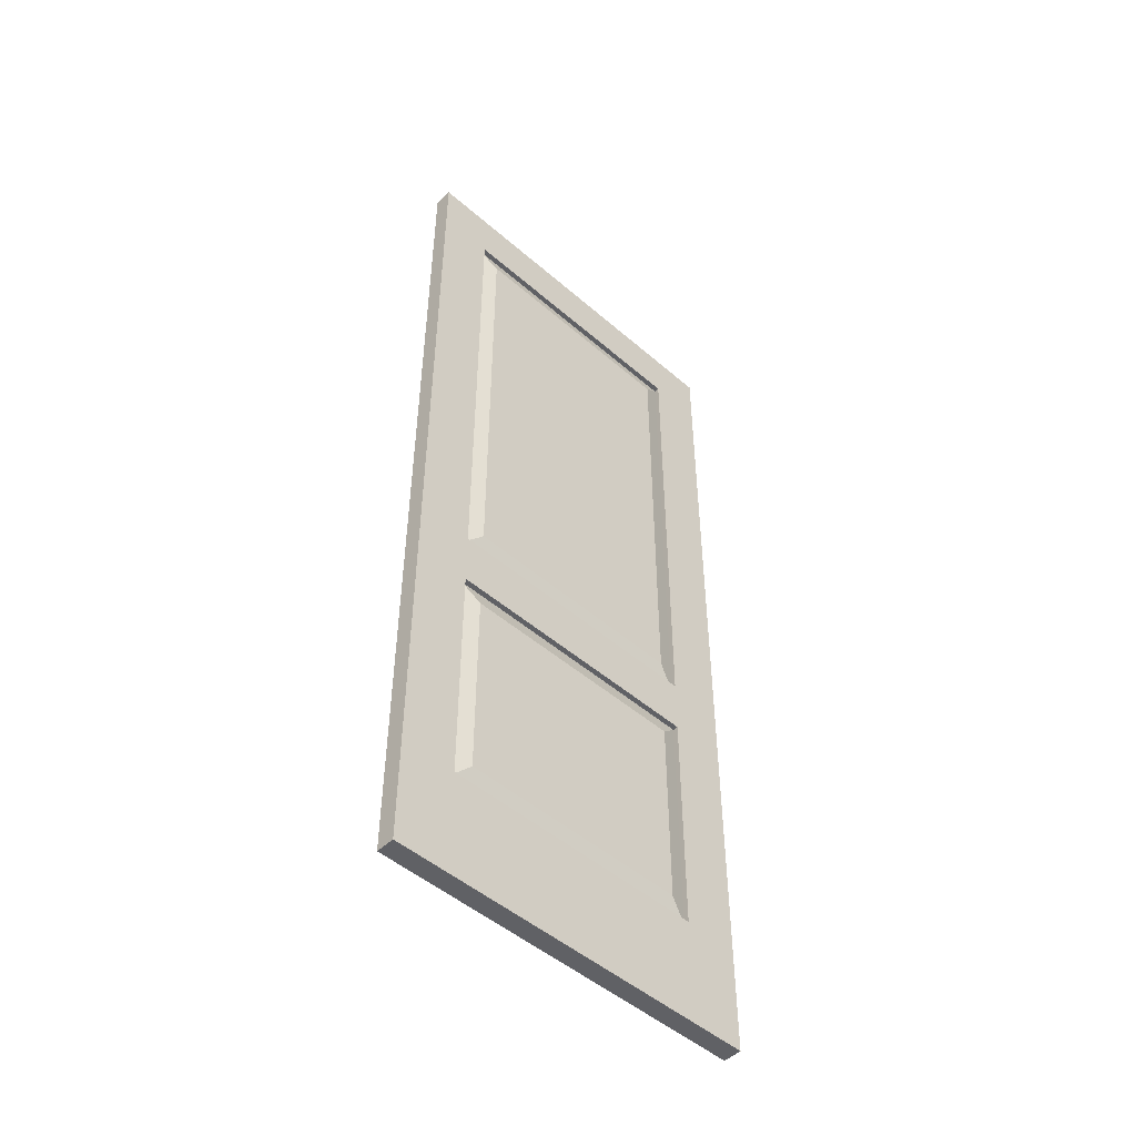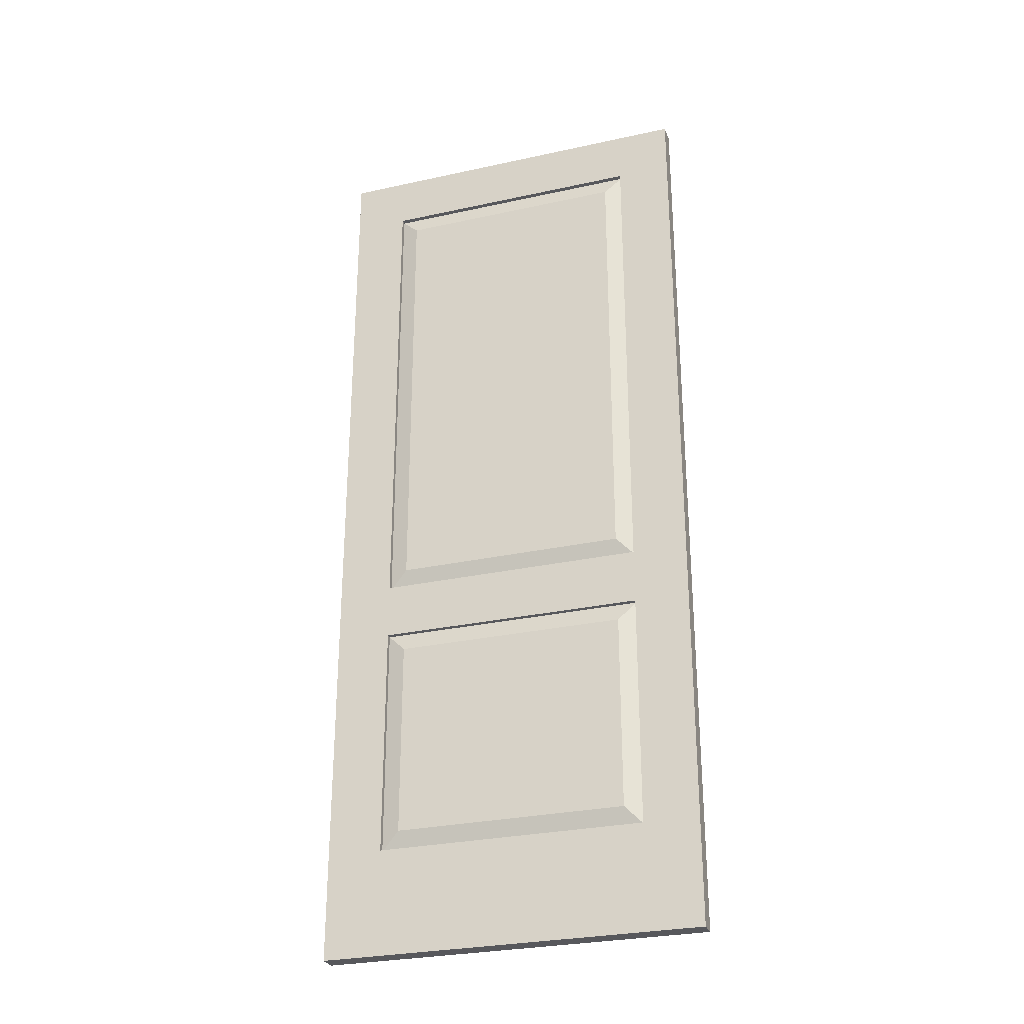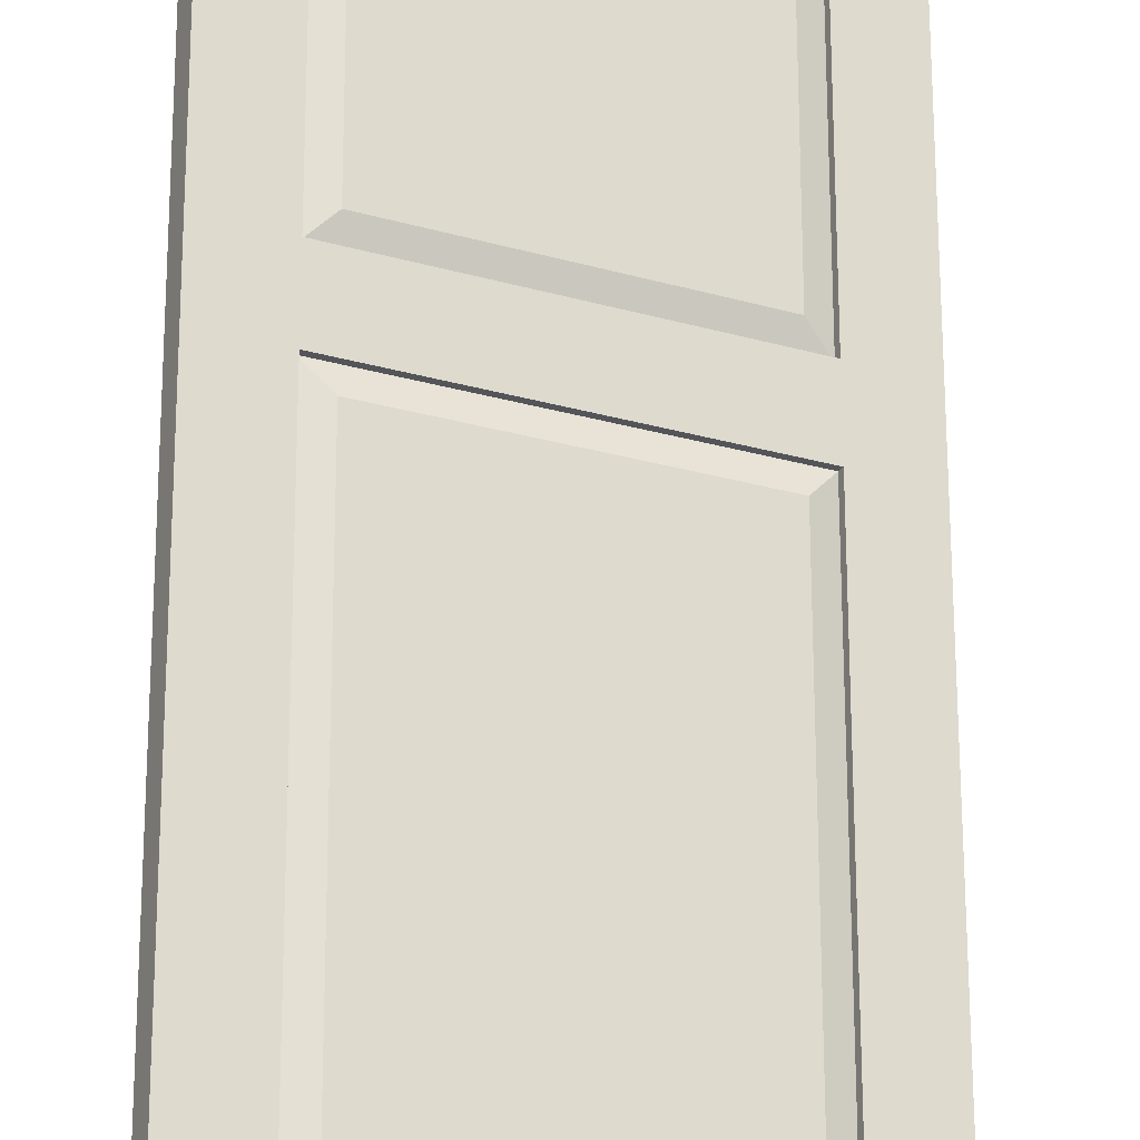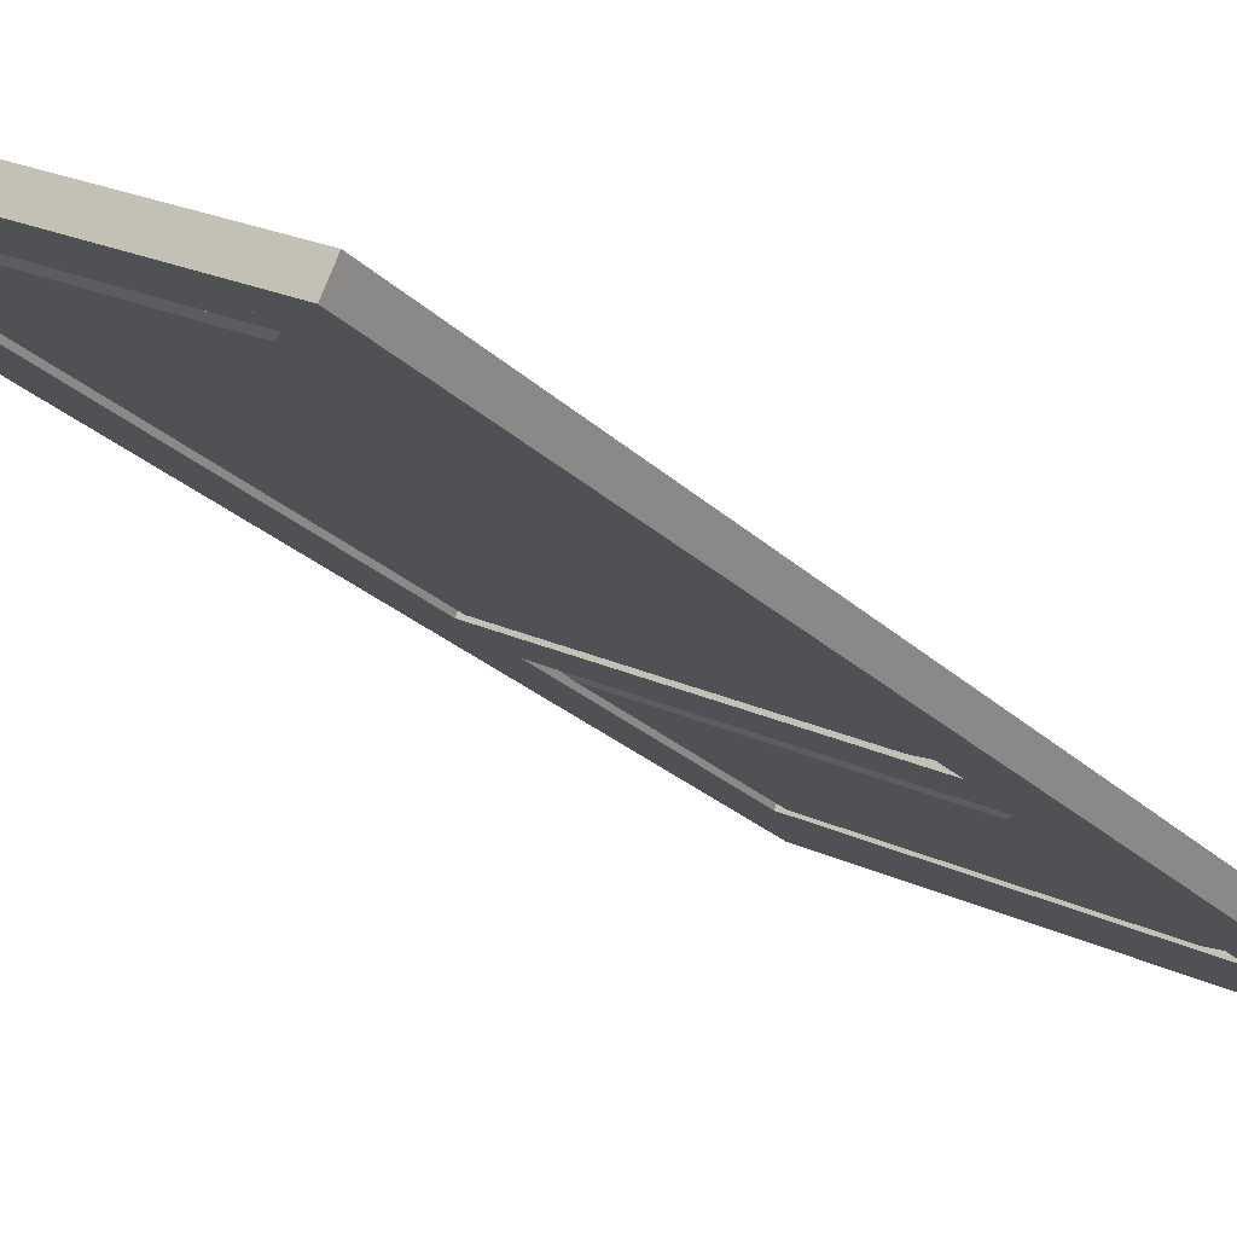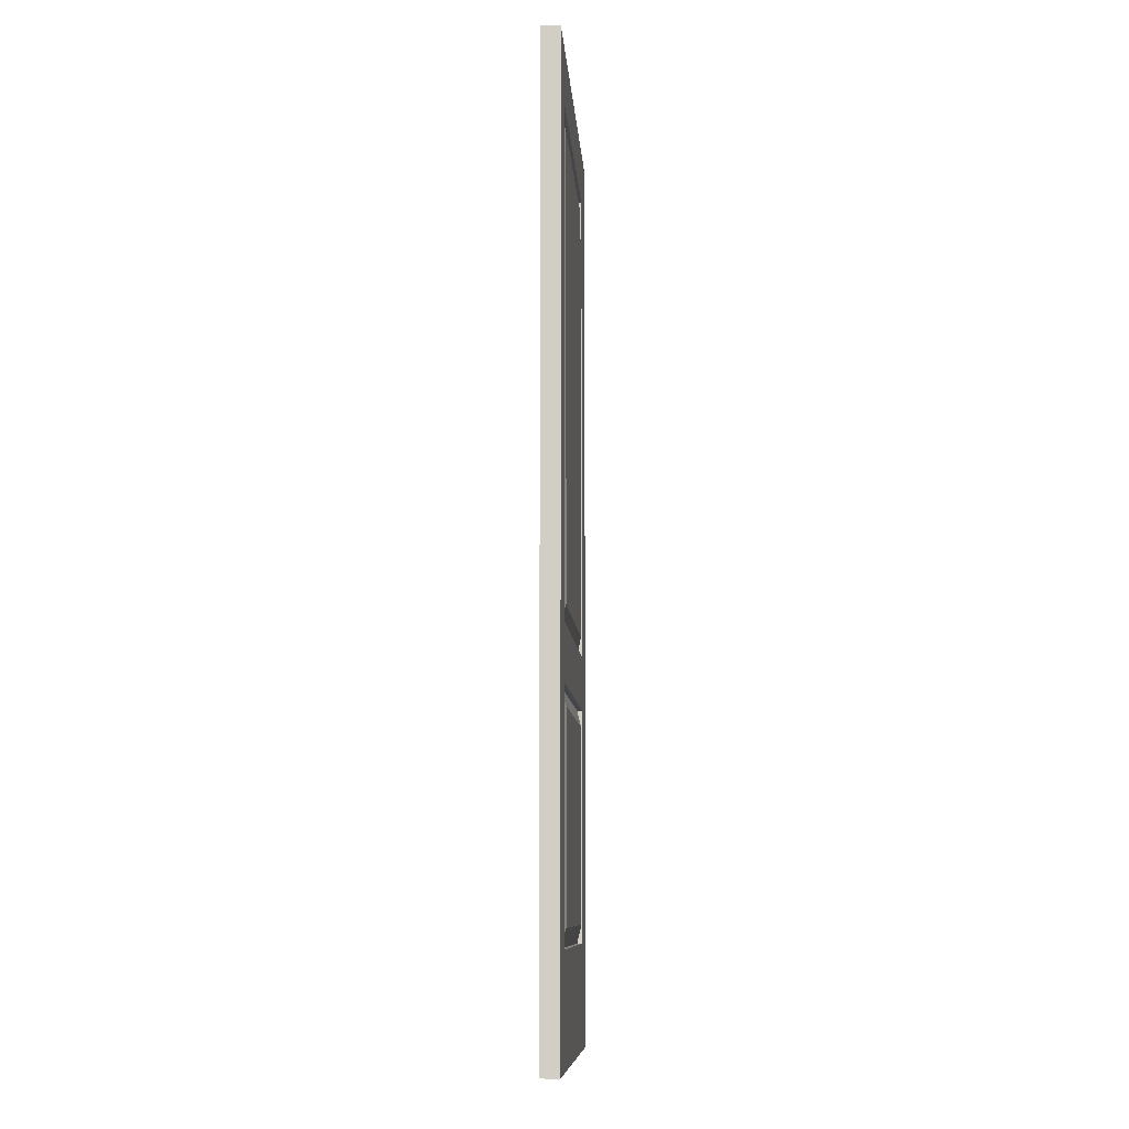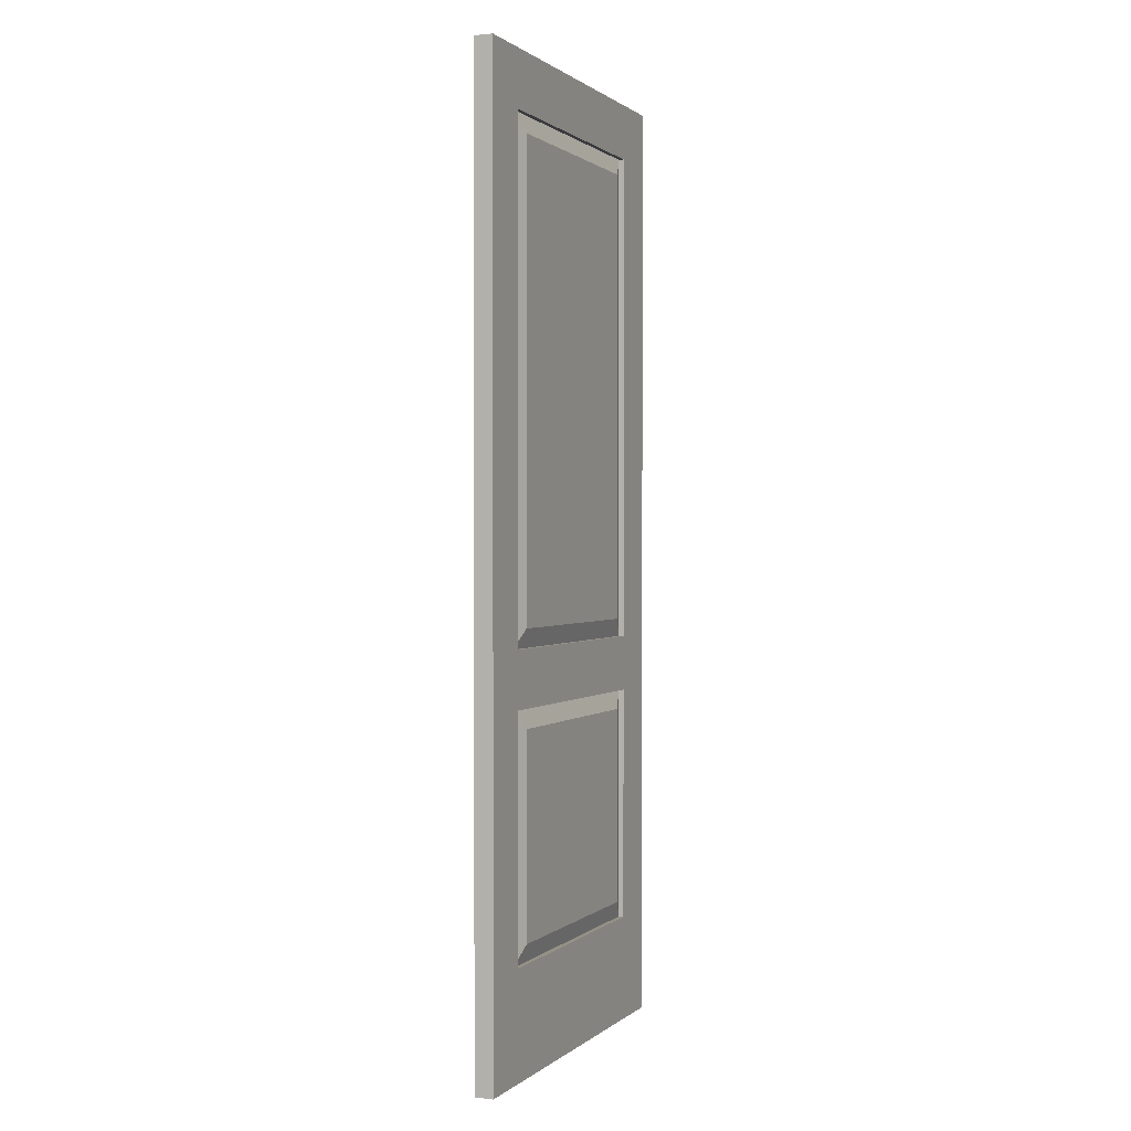
<metadata>
{"format":"obj","ext":"obj","renderer":"f3d","projection":"perspective","resolution":1024,"background":"white","views":[{"elev":-49.2,"azim":110.3,"up":"+Y"},{"elev":-28.7,"azim":-7.7,"up":"+Y"},{"elev":65.5,"azim":179.9,"up":"+Z"},{"elev":-21.6,"azim":-149.9,"up":"+Z"},{"elev":-9.4,"azim":67.9,"up":"+Y"},{"elev":0.9,"azim":-93.5,"up":"+Y"}]}
</metadata>
<code>
o instance_4/PUERTAS/ID92#ID92
v -0.1364 -0.2489 0.02914
v -0.179 -0.3392 0.00844
v -0.1364 -0.3392 0.02914
v -0.179 0.4652 0.00844
v -0.1364 -0.04813 0.02914
v -0.1364 -0.000748 0.02914
v -0.1364 0.4178 0.02914
v -0.1364 0.4652 0.02914
v -0.1344 -0.000748 0.02508
v -0.1364 0.4178 0.02914
v -0.1364 -0.000748 0.02914
v -0.1344 0.4178 0.02508
v 0.07064 0.4652 0.1297
v 0.07064 0.4178 0.1297
v -0.1364 0.4652 0.02914
v -0.1295 0.4652 0.01493
v -0.1314 0.4178 0.01899
v -0.1295 0.4178 0.01493
v -0.1364 0.4652 0.02914
v -0.1721 0.4652 -0.005767
v -0.179 0.4652 0.00844
v -0.1295 0.4652 0.01493
v -0.1721 0.4652 -0.005767
v -0.179 -0.3392 0.00844
v -0.179 0.4652 0.00844
v -0.1721 -0.3392 -0.005767
v -0.1295 -0.3392 0.01493
v -0.179 -0.3392 0.00844
v -0.1721 -0.3392 -0.005767
v -0.1364 -0.3392 0.02914
v 0.07754 -0.3392 0.1155
v 0.07064 -0.3392 0.1297
v 0.1202 -0.3392 0.1361
v 0.1133 -0.3392 0.1504
v 0.07064 -0.2489 0.1297
v 0.07064 -0.3392 0.1297
v -0.1344 -0.2489 0.02508
v -0.1364 -0.04813 0.02914
v -0.1364 -0.2489 0.02914
v -0.1344 -0.04813 0.02508
v -0.1314 -0.04813 0.01899
v -0.1314 -0.000748 0.01899
v -0.1295 -0.000748 0.01493
v -0.1295 -0.04813 0.01493
v 0.07064 -0.000748 0.1297
v 0.07064 -0.04813 0.1297
v 0.07064 -0.000748 0.1297
v -0.1344 -0.000748 0.02508
v -0.1364 -0.000748 0.02914
v 0.07261 -0.000748 0.1256
v -0.1222 0.01504 0.03603
v -0.1344 0.4178 0.02508
v -0.1344 -0.000748 0.02508
v -0.1222 0.402 0.03603
v 0.07261 0.4178 0.1256
v -0.1364 0.4178 0.02914
v -0.1344 0.4178 0.02508
v 0.07064 0.4178 0.1297
v 0.1133 0.4652 0.1504
v 0.1133 -0.3392 0.1504
v 0.07754 0.4652 0.1155
v 0.07064 0.4178 0.1297
v 0.07064 0.4652 0.1297
v 0.07261 0.4178 0.1256
v 0.07557 0.4178 0.1195
v 0.07754 0.4178 0.1155
v 0.07064 0.4652 0.1297
v 0.07754 0.4652 0.1155
v 0.07557 0.4178 0.1195
v -0.1314 0.4178 0.01899
v 0.07754 0.4178 0.1155
v -0.1295 0.4178 0.01493
v -0.1721 0.4652 -0.005767
v -0.1295 -0.3392 0.01493
v -0.1721 -0.3392 -0.005767
v -0.1295 -0.2489 0.01493
v -0.1295 -0.04813 0.01493
v -0.1295 -0.000748 0.01493
v -0.1295 0.4178 0.01493
v -0.1295 0.4652 0.01493
v 0.07754 0.4178 0.1155
v 0.07754 0.4652 0.1155
v 0.07754 -0.2489 0.1155
v 0.1202 -0.3392 0.1361
v 0.07754 -0.3392 0.1155
v 0.1202 0.4652 0.1361
v 0.07754 -0.04813 0.1155
v 0.07754 -0.000748 0.1155
v 0.1202 -0.3392 0.1361
v 0.1133 0.4652 0.1504
v 0.1133 -0.3392 0.1504
v 0.1202 0.4652 0.1361
v 0.07064 -0.2489 0.1297
v -0.1344 -0.2489 0.02508
v -0.1364 -0.2489 0.02914
v 0.07261 -0.2489 0.1256
v -0.1314 -0.2489 0.01899
v -0.1222 -0.2331 0.03603
v -0.1344 -0.04813 0.02508
v -0.1344 -0.2489 0.02508
v -0.1222 -0.06392 0.03603
v 0.07261 -0.04813 0.1256
v -0.1364 -0.04813 0.02914
v -0.1344 -0.04813 0.02508
v 0.07064 -0.04813 0.1297
v 0.07557 -0.000748 0.1195
v -0.1295 -0.000748 0.01493
v -0.1314 -0.000748 0.01899
v 0.07754 -0.000748 0.1155
v 0.07557 -0.04813 0.1195
v -0.1314 -0.04813 0.01899
v -0.1295 -0.2489 0.01493
v 0.07754 -0.04813 0.1155
v -0.1295 -0.04813 0.01493
v 0.07261 -0.000748 0.1256
v 0.07064 -0.04813 0.1297
v 0.07064 -0.000748 0.1297
v 0.07261 -0.04813 0.1256
v 0.07557 -0.000748 0.1195
v 0.07557 -0.04813 0.1195
v 0.07754 -0.000748 0.1155
v 0.07754 -0.04813 0.1155
v 0.05644 0.01504 0.1228
v -0.1344 -0.000748 0.02508
v 0.07261 -0.000748 0.1256
v -0.1222 0.01504 0.03603
v 0.05644 0.402 0.1228
v -0.1222 0.01504 0.03603
v 0.05644 0.01504 0.1228
v -0.1222 0.402 0.03603
v 0.07261 0.4178 0.1256
v -0.1222 0.402 0.03603
v 0.05644 0.402 0.1228
v -0.1344 0.4178 0.02508
v -0.1314 0.4178 0.01899
v -0.1153 0.01504 0.02183
v -0.1314 -0.000748 0.01899
v -0.1153 0.402 0.02183
v 0.1133 0.4652 0.1504
v 0.1202 0.4652 0.1361
v 0.07064 -0.2489 0.1297
v 0.07261 -0.2489 0.1256
v -0.1314 0.4178 0.01899
v 0.06334 0.402 0.1086
v -0.1153 0.402 0.02183
v 0.07557 0.4178 0.1195
v 0.07557 -0.2489 0.1195
v 0.07754 -0.2489 0.1155
v 0.07557 -0.2489 0.1195
v -0.1295 -0.2489 0.01493
v -0.1314 -0.2489 0.01899
v 0.07754 -0.2489 0.1155
v 0.05644 -0.2331 0.1228
v -0.1344 -0.2489 0.02508
v 0.07261 -0.2489 0.1256
v -0.1222 -0.2331 0.03603
v -0.1314 -0.04813 0.01899
v -0.1153 -0.2331 0.02183
v -0.1314 -0.2489 0.01899
v -0.1153 -0.06392 0.02183
v 0.05644 -0.06392 0.1228
v -0.1222 -0.2331 0.03603
v 0.05644 -0.2331 0.1228
v -0.1222 -0.06392 0.03603
v 0.07261 -0.04813 0.1256
v -0.1222 -0.06392 0.03603
v 0.05644 -0.06392 0.1228
v -0.1344 -0.04813 0.02508
v -0.1153 0.01504 0.02183
v 0.07557 -0.000748 0.1195
v -0.1314 -0.000748 0.01899
v 0.06334 0.01504 0.1086
v -0.1314 -0.04813 0.01899
v 0.06334 -0.06392 0.1086
v -0.1153 -0.06392 0.02183
v 0.07557 -0.04813 0.1195
v 0.07261 0.4178 0.1256
v 0.05644 0.01504 0.1228
v 0.07261 -0.000748 0.1256
v 0.05644 0.402 0.1228
v -0.1153 0.402 0.02183
v 0.06334 0.01504 0.1086
v -0.1153 0.01504 0.02183
v 0.06334 0.402 0.1086
v 0.07261 -0.04813 0.1256
v 0.05644 -0.2331 0.1228
v 0.07261 -0.2489 0.1256
v 0.05644 -0.06392 0.1228
v 0.06334 0.01504 0.1086
v 0.07557 0.4178 0.1195
v 0.07557 -0.000748 0.1195
v 0.06334 0.402 0.1086
v 0.06334 -0.2331 0.1086
v 0.07557 -0.04813 0.1195
v 0.07557 -0.2489 0.1195
v 0.06334 -0.06392 0.1086
v -0.1153 -0.2331 0.02183
v 0.07557 -0.2489 0.1195
v -0.1314 -0.2489 0.01899
v 0.06334 -0.2331 0.1086
v -0.1153 -0.06392 0.02183
v 0.06334 -0.2331 0.1086
v -0.1153 -0.2331 0.02183
v 0.06334 -0.06392 0.1086
f 1 2 3
f 3 2 1
f 2 1 4
f 4 1 2
f 4 1 5
f 5 1 4
f 4 5 6
f 6 5 4
f 4 6 7
f 7 6 4
f 4 7 8
f 8 7 4
f 9 10 11
f 11 10 9
f 10 9 12
f 12 9 10
f 13 7 14
f 14 7 13
f 7 13 8
f 8 13 7
f 12 15 10
f 10 15 12
f 15 12 16
f 16 12 15
f 16 12 17
f 17 12 16
f 16 17 18
f 18 17 16
f 19 20 21
f 21 20 19
f 20 19 22
f 22 19 20
f 23 24 25
f 25 24 23
f 24 23 26
f 26 23 24
f 27 28 29
f 29 28 27
f 28 27 30
f 30 27 28
f 30 27 31
f 31 27 30
f 30 31 32
f 32 31 30
f 32 31 33
f 33 31 32
f 32 33 34
f 34 33 32
f 35 3 36
f 36 3 35
f 3 35 1
f 1 35 3
f 37 38 39
f 39 38 37
f 38 37 40
f 40 37 38
f 40 11 38
f 38 11 40
f 11 40 9
f 9 40 11
f 9 40 41
f 41 40 9
f 9 41 42
f 42 41 9
f 42 41 43
f 43 41 42
f 43 41 44
f 44 41 43
f 45 5 46
f 46 5 45
f 5 45 6
f 6 45 5
f 47 48 49
f 49 48 47
f 48 47 50
f 50 47 48
f 51 52 53
f 53 52 51
f 52 51 54
f 54 51 52
f 42 12 9
f 9 12 42
f 12 42 17
f 17 42 12
f 55 56 57
f 57 56 55
f 56 55 58
f 58 55 56
f 59 36 60
f 60 36 59
f 36 59 35
f 35 59 36
f 35 59 46
f 46 59 35
f 46 59 45
f 45 59 46
f 45 59 14
f 14 59 45
f 14 59 13
f 13 59 14
f 61 62 63
f 63 62 61
f 62 61 64
f 64 61 62
f 64 61 65
f 65 61 64
f 65 61 66
f 66 61 65
f 67 22 19
f 19 22 67
f 22 67 68
f 68 67 22
f 69 57 70
f 70 57 69
f 57 69 55
f 55 69 57
f 43 17 42
f 42 17 43
f 17 43 18
f 18 43 17
f 71 70 72
f 72 70 71
f 70 71 69
f 69 71 70
f 73 74 75
f 75 74 73
f 74 73 76
f 76 73 74
f 76 73 77
f 77 73 76
f 77 73 78
f 78 73 77
f 78 73 79
f 79 73 78
f 79 73 80
f 80 73 79
f 80 81 79
f 79 81 80
f 81 80 82
f 82 80 81
f 83 84 85
f 85 84 83
f 84 83 86
f 86 83 84
f 86 83 87
f 87 83 86
f 86 87 88
f 88 87 86
f 86 88 81
f 81 88 86
f 86 81 82
f 82 81 86
f 89 90 91
f 91 90 89
f 90 89 92
f 92 89 90
f 76 85 74
f 74 85 76
f 85 76 83
f 83 76 85
f 93 94 95
f 95 94 93
f 94 93 96
f 96 93 94
f 97 40 37
f 37 40 97
f 40 97 41
f 41 97 40
f 98 99 100
f 100 99 98
f 99 98 101
f 101 98 99
f 102 103 104
f 104 103 102
f 103 102 105
f 105 102 103
f 78 87 77
f 77 87 78
f 87 78 88
f 88 78 87
f 106 107 108
f 108 107 106
f 107 106 109
f 109 106 107
f 50 108 48
f 48 108 50
f 108 50 106
f 106 50 108
f 110 104 111
f 111 104 110
f 104 110 102
f 102 110 104
f 112 41 97
f 97 41 112
f 41 112 44
f 44 112 41
f 113 111 114
f 114 111 113
f 111 113 110
f 110 113 111
f 115 116 117
f 117 116 115
f 116 115 118
f 118 115 116
f 118 115 119
f 119 115 118
f 118 119 120
f 120 119 118
f 120 119 121
f 121 119 120
f 120 121 122
f 122 121 120
f 64 117 62
f 62 117 64
f 117 64 115
f 115 64 117
f 123 124 125
f 125 124 123
f 124 123 126
f 126 123 124
f 127 128 129
f 129 128 127
f 128 127 130
f 130 127 128
f 131 132 133
f 133 132 131
f 132 131 134
f 134 131 132
f 135 136 137
f 137 136 135
f 136 135 138
f 138 135 136
f 139 68 67
f 67 68 139
f 68 139 140
f 140 139 68
f 118 141 116
f 116 141 118
f 141 118 142
f 142 118 141
f 66 119 65
f 65 119 66
f 119 66 121
f 121 66 119
f 65 115 64
f 64 115 65
f 115 65 119
f 119 65 115
f 143 144 145
f 145 144 143
f 144 143 146
f 146 143 144
f 122 147 120
f 120 147 122
f 147 122 148
f 148 122 147
f 149 150 151
f 151 150 149
f 150 149 152
f 152 149 150
f 153 154 155
f 155 154 153
f 154 153 156
f 156 153 154
f 96 151 94
f 94 151 96
f 151 96 149
f 149 96 151
f 157 158 159
f 159 158 157
f 158 157 160
f 160 157 158
f 161 162 163
f 163 162 161
f 162 161 164
f 164 161 162
f 165 166 167
f 167 166 165
f 166 165 168
f 168 165 166
f 169 170 171
f 171 170 169
f 170 169 172
f 172 169 170
f 120 142 118
f 118 142 120
f 142 120 147
f 147 120 142
f 173 174 175
f 175 174 173
f 174 173 176
f 176 173 174
f 177 178 179
f 179 178 177
f 178 177 180
f 180 177 178
f 181 182 183
f 183 182 181
f 182 181 184
f 184 181 182
f 185 186 187
f 187 186 185
f 186 185 188
f 188 185 186
f 189 190 191
f 191 190 189
f 190 189 192
f 192 189 190
f 193 194 195
f 195 194 193
f 194 193 196
f 196 193 194
f 197 198 199
f 199 198 197
f 198 197 200
f 200 197 198
f 201 202 203
f 203 202 201
f 202 201 204
f 204 201 202

</code>
